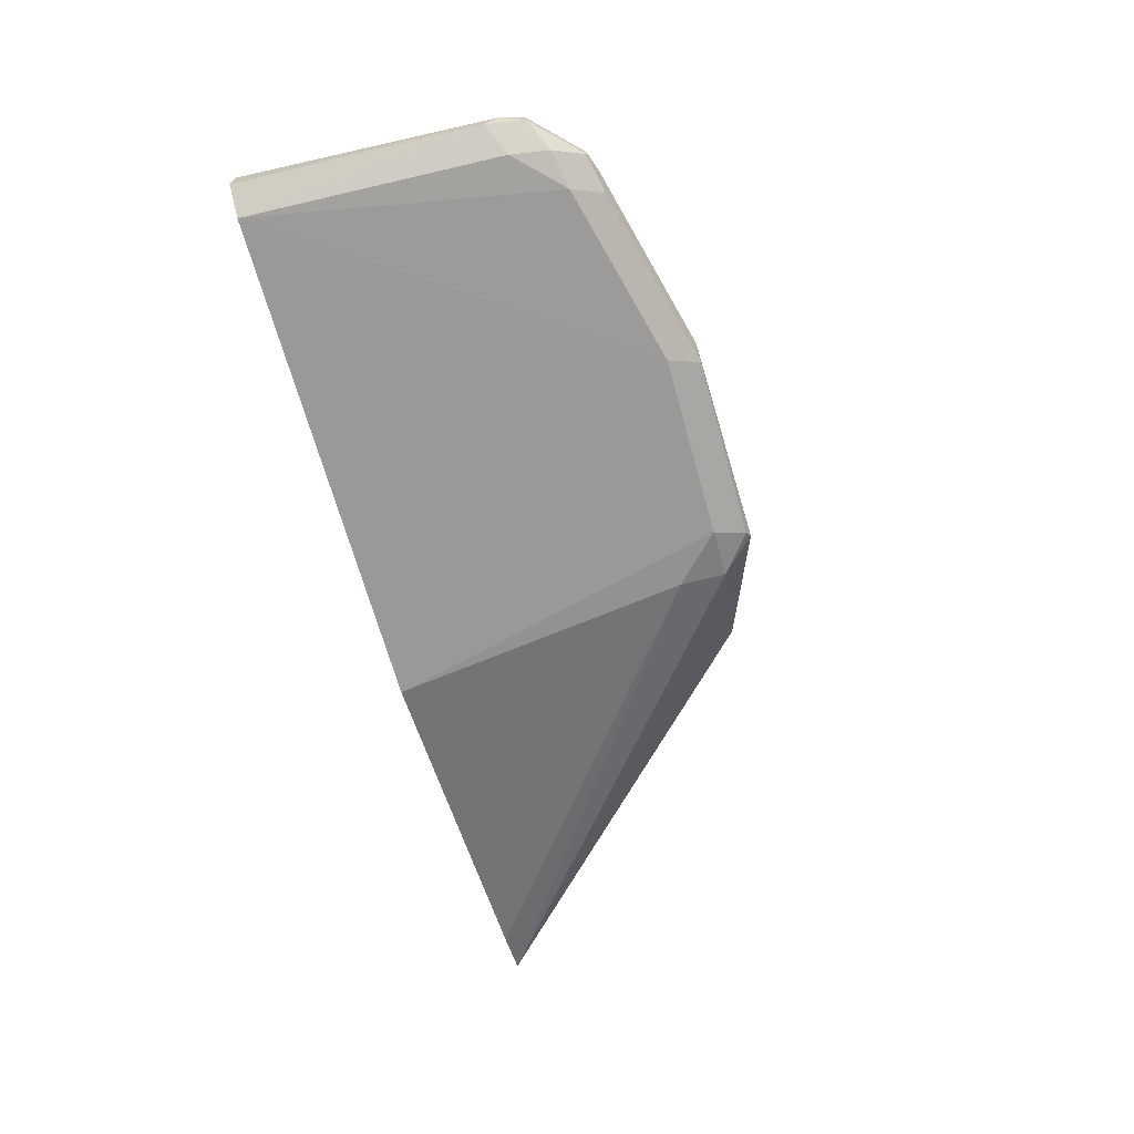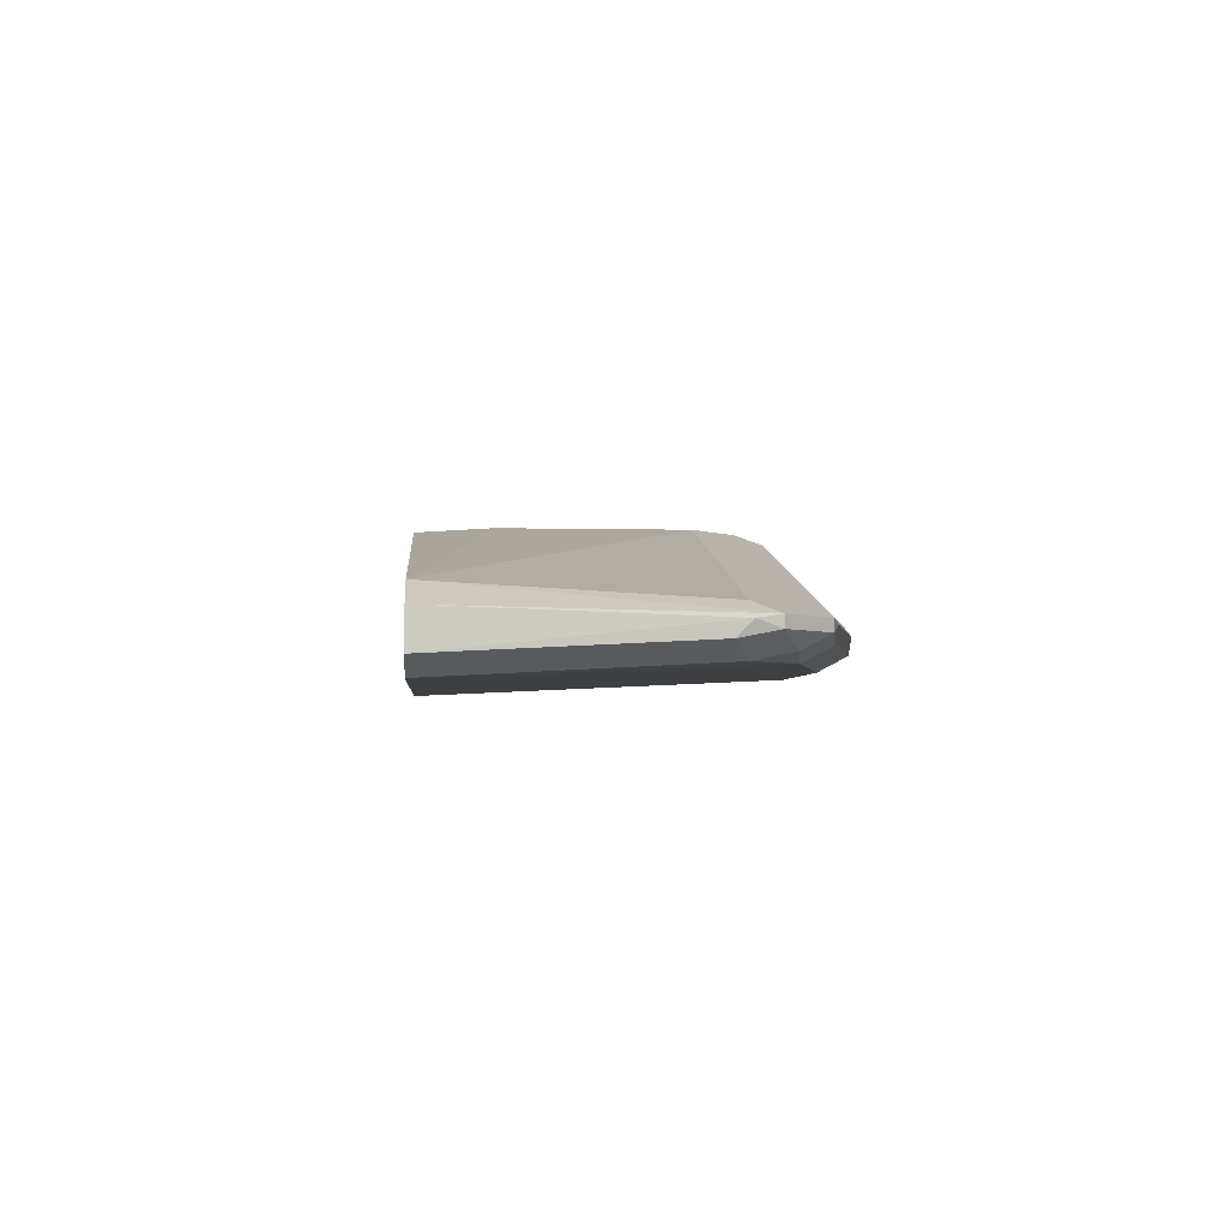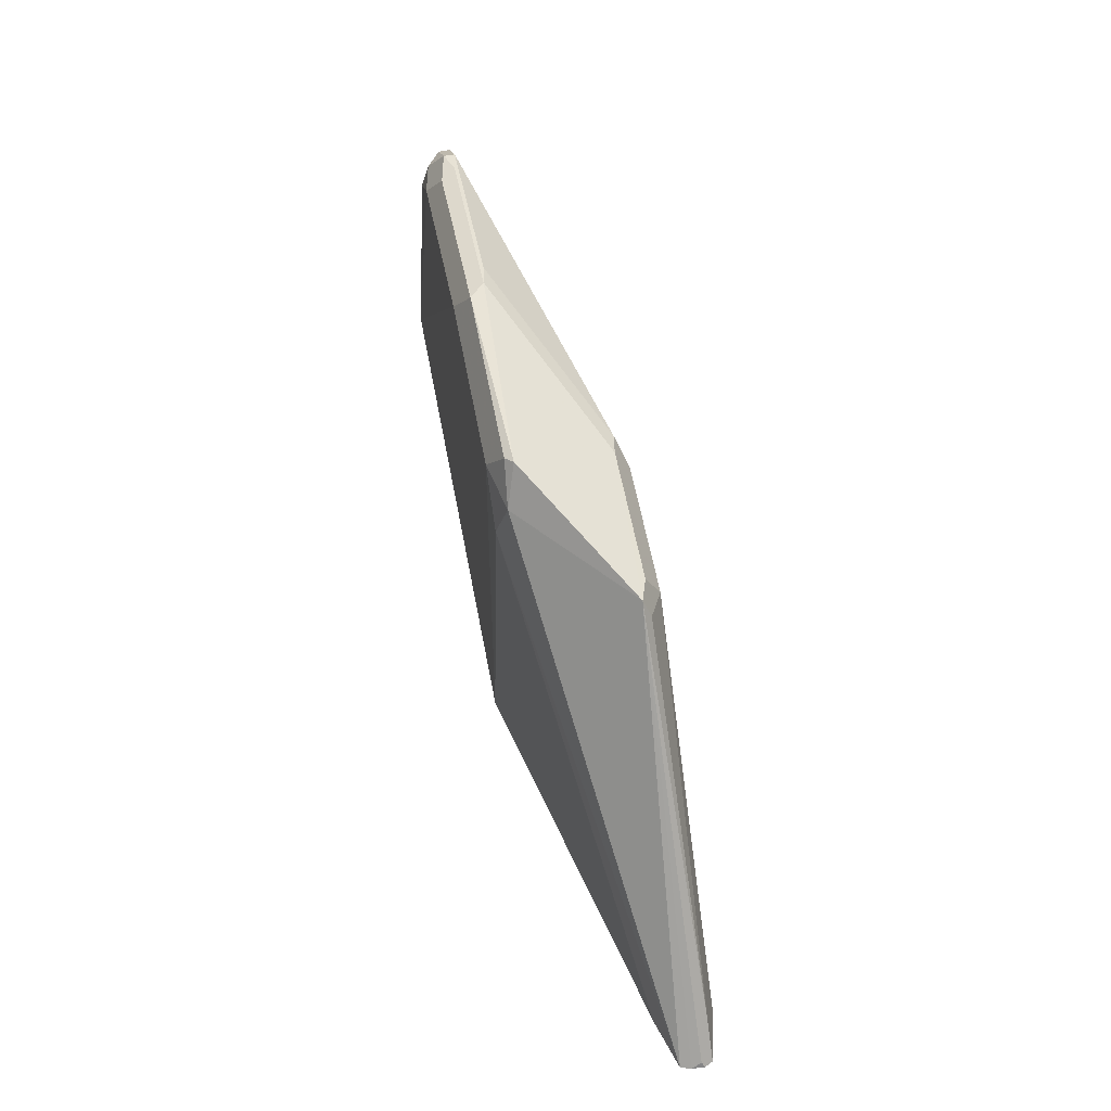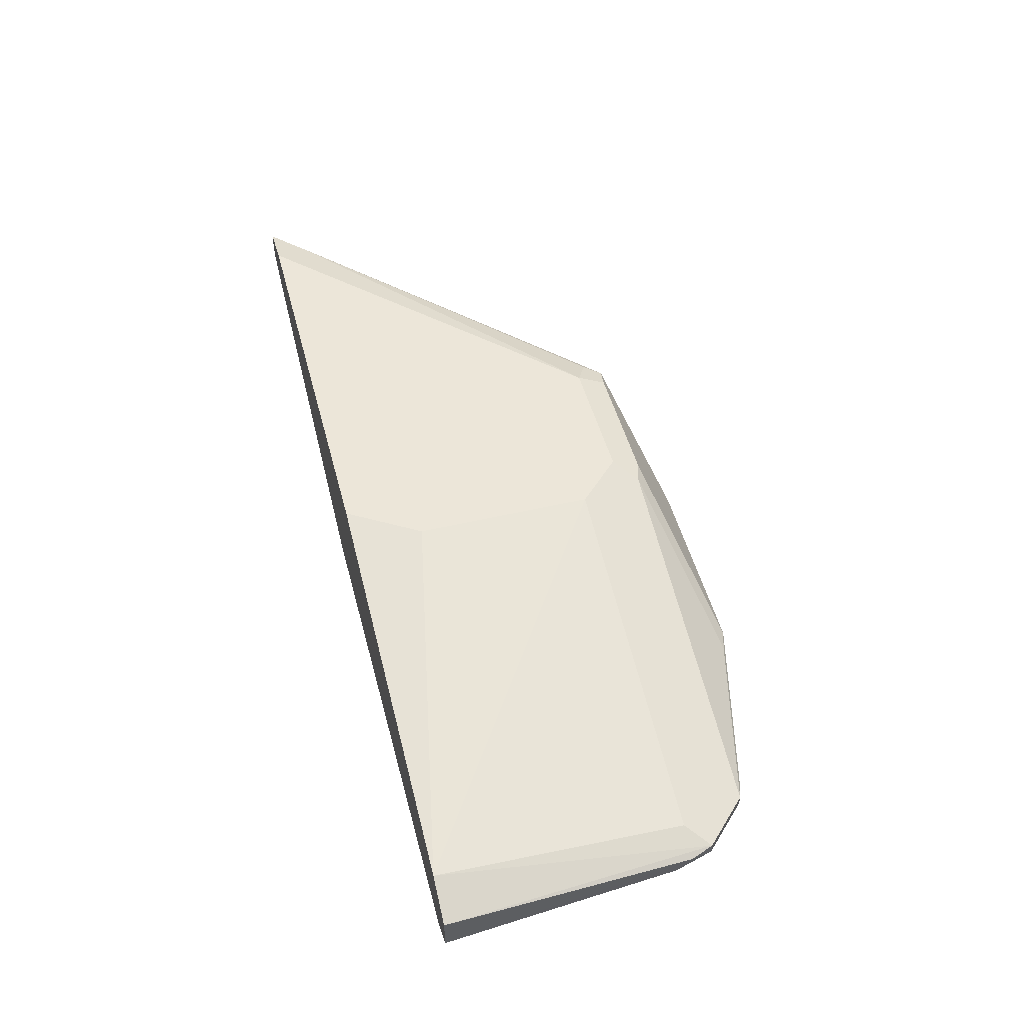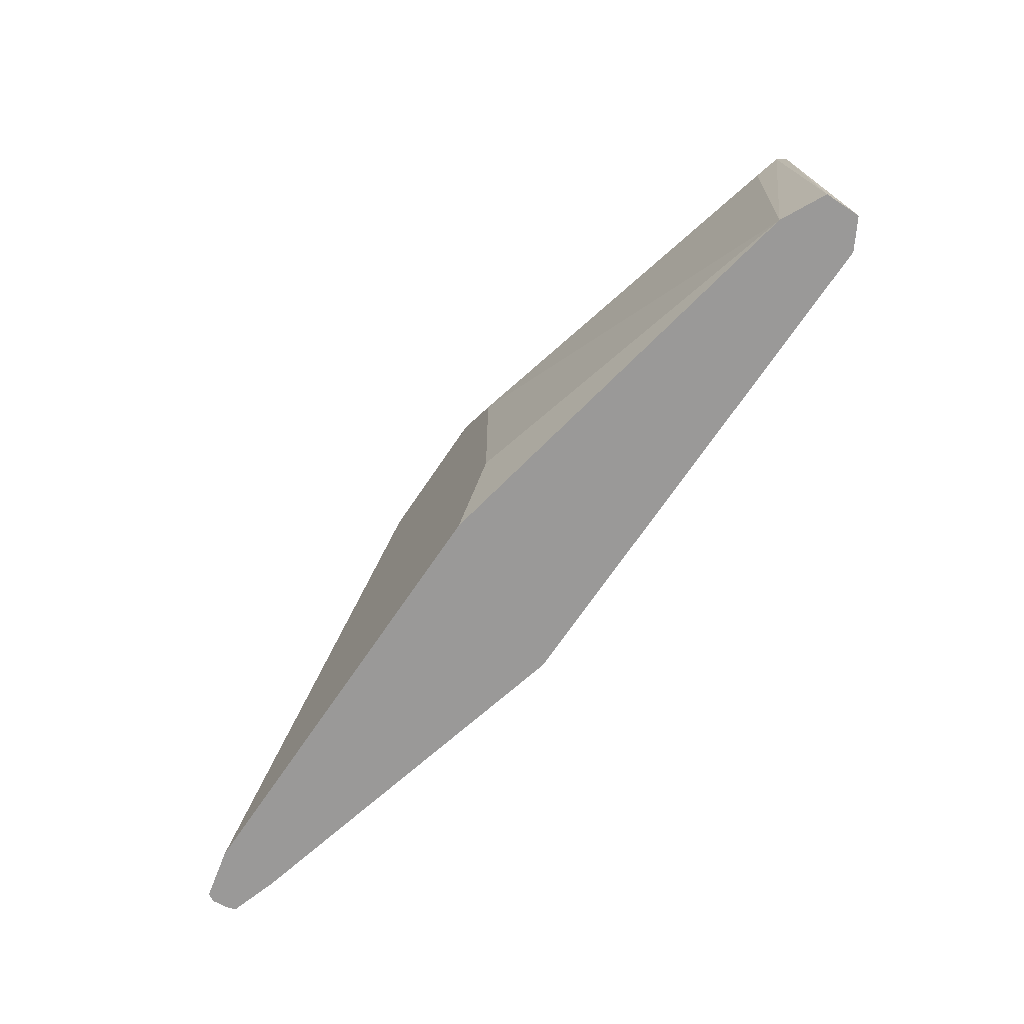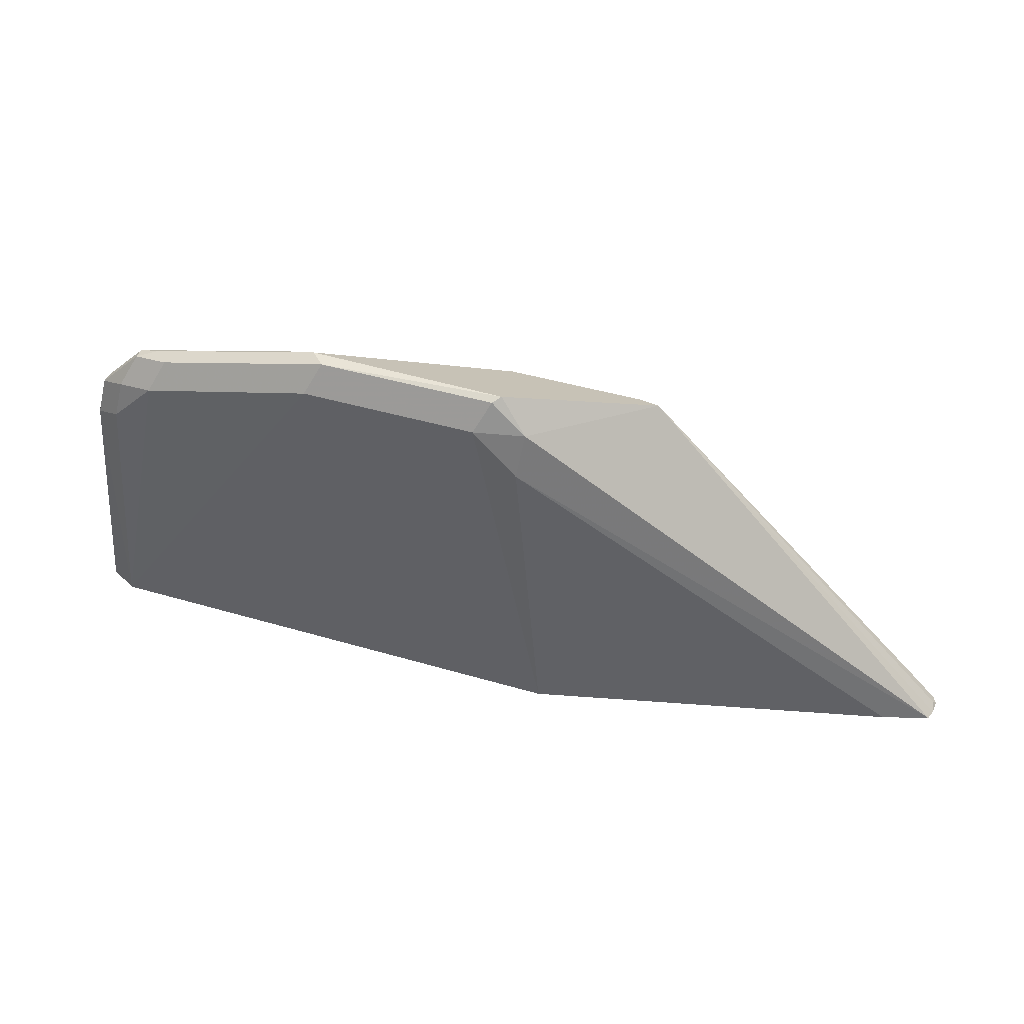
<metadata>
{"format":"obj","ext":"obj","renderer":"f3d","projection":"perspective","resolution":1024,"background":"white","views":[{"elev":-68.2,"azim":-74.3,"up":"+Y"},{"elev":-3.7,"azim":-94.7,"up":"+Y"},{"elev":60.8,"azim":79.2,"up":"+Z"},{"elev":49.0,"azim":-104.6,"up":"+Y"},{"elev":-69.1,"azim":-124.0,"up":"+Z"},{"elev":43.2,"azim":19.3,"up":"+Z"}]}
</metadata>
<code>
v 0.1765 0.1715 0.748
v 0.17 0.17 0.7552
v 0.175 0.17 0.7502
v 0.1761 0.1656 0.748
v 0.1747 0.175 0.748
v 0.16 0.175 0.7627
v 0.03 0.17 0.8952
v 0.1747 0.161 0.748
v 0.1522 0.18 0.748
v 0.01999 0.18 0.8802
v 0.03333 0.1734 0.8869
v 0.01999 0.1734 0.8936
v -0.04 0.1734 0.8936
v -0.12 0.1334 0.9136
v -0.03003 0.13 0.9152
v -0.01751 0.125 0.9002
v 0.1541 0.1543 0.748
v -0.02003 0.12 0.8802
v -0.04 0.18 0.748
v -0.04 0.18 0.8802
v -0.05 0.175 0.8902
v -0.13 0.135 0.9102
v -0.2 0.1334 0.8936
v -0.1133 0.1267 0.9136
v -0.03333 0.1267 0.9136
v -0.04 0.12 0.9002
v -0.006119 0.1139 0.748
v -0.06001 0.18 0.7802
v -0.22 0.1462 0.748
v -0.06001 0.18 0.8602
v -0.21 0.135 0.8902
v -0.21 0.13 0.8902
v -0.1934 0.1267 0.8936
v -0.12 0.12 0.9002
v -0.2261 0.1139 0.748
v -0.2388 0.1368 0.748
v -0.23 0.135 0.8702
v -0.22 0.14 0.8602
v -0.23 0.13 0.8702
v -0.2167 0.1234 0.8769
v -0.2 0.12 0.8802
v -0.22 0.12 0.8602
v -0.2334 0.1267 0.8535
v -0.239 0.1211 0.748
v -0.2334 0.1334 0.8602
f 23 31 32
f 24 34 26
f 24 41 34
f 24 33 41
f 23 32 33
f 26 34 35
f 24 26 25
f 21 31 22
f 16 25 26
f 20 37 31
f 20 30 37
f 19 29 28
f 18 26 27
f 17 18 27
f 16 26 18
f 15 24 25
f 26 35 27
f 15 25 16
f 20 31 21
f 28 29 30
f 39 43 40
f 29 37 38
f 14 24 15
f 43 45 44
f 40 42 41
f 40 43 42
f 39 45 43
f 37 45 39
f 36 45 37
f 36 44 45
f 35 43 44
f 35 42 43
f 35 41 42
f 34 41 35
f 33 40 41
f 32 40 33
f 32 39 40
f 31 39 32
f 31 37 39
f 30 38 37
f 29 38 30
f 29 36 37
f 14 33 24
f 7 16 8
f 14 31 23
f 4 7 8
f 2 7 4
f 2 4 3
f 1 7 2
f 1 6 7
f 1 5 6
f 1 9 5
f 1 19 9
f 5 9 6
f 1 36 29
f 1 35 44
f 1 27 35
f 1 17 27
f 1 8 17
f 1 4 8
f 1 3 4
f 1 2 3
f 14 23 33
f 1 44 36
f 6 9 10
f 1 29 19
f 6 11 7
f 14 22 31
f 6 10 11
f 13 22 14
f 13 21 22
f 13 20 21
f 10 13 12
f 9 20 10
f 9 30 20
f 9 28 30
f 10 20 13
f 7 10 12
f 8 18 17
f 8 16 18
f 7 15 16
f 7 14 15
f 7 13 14
f 7 12 13
f 9 19 28
f 7 11 10

</code>
